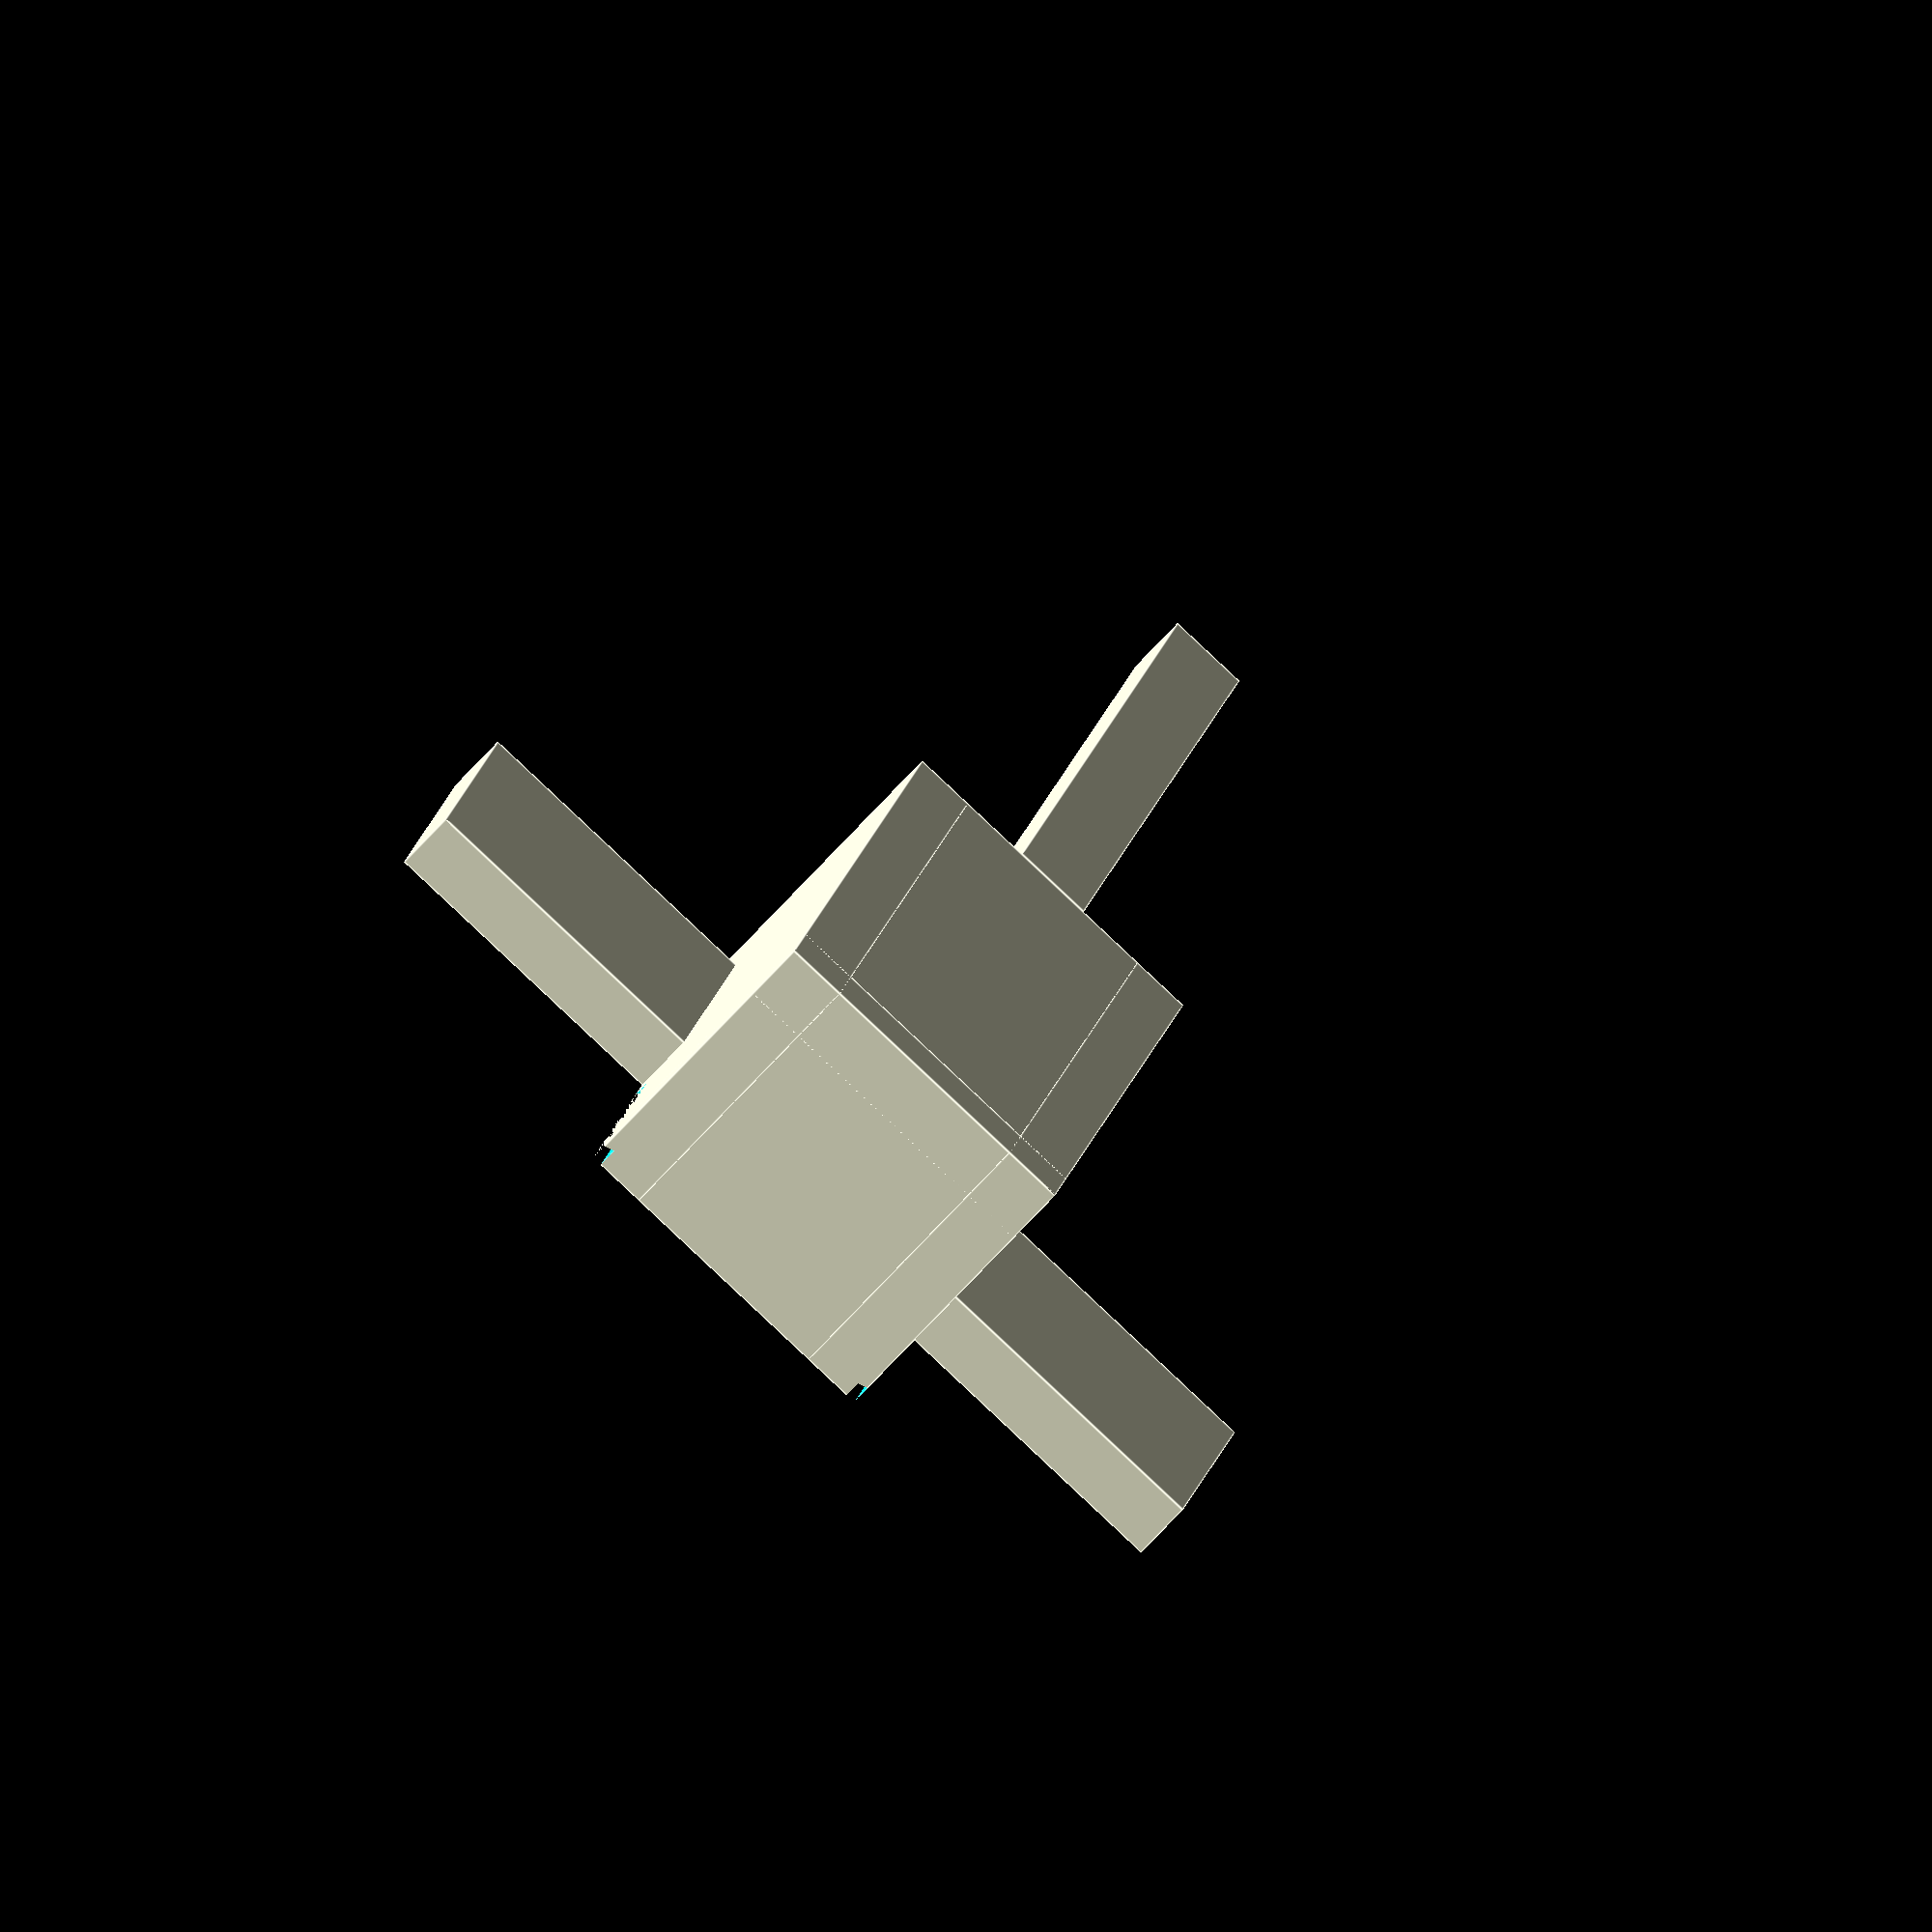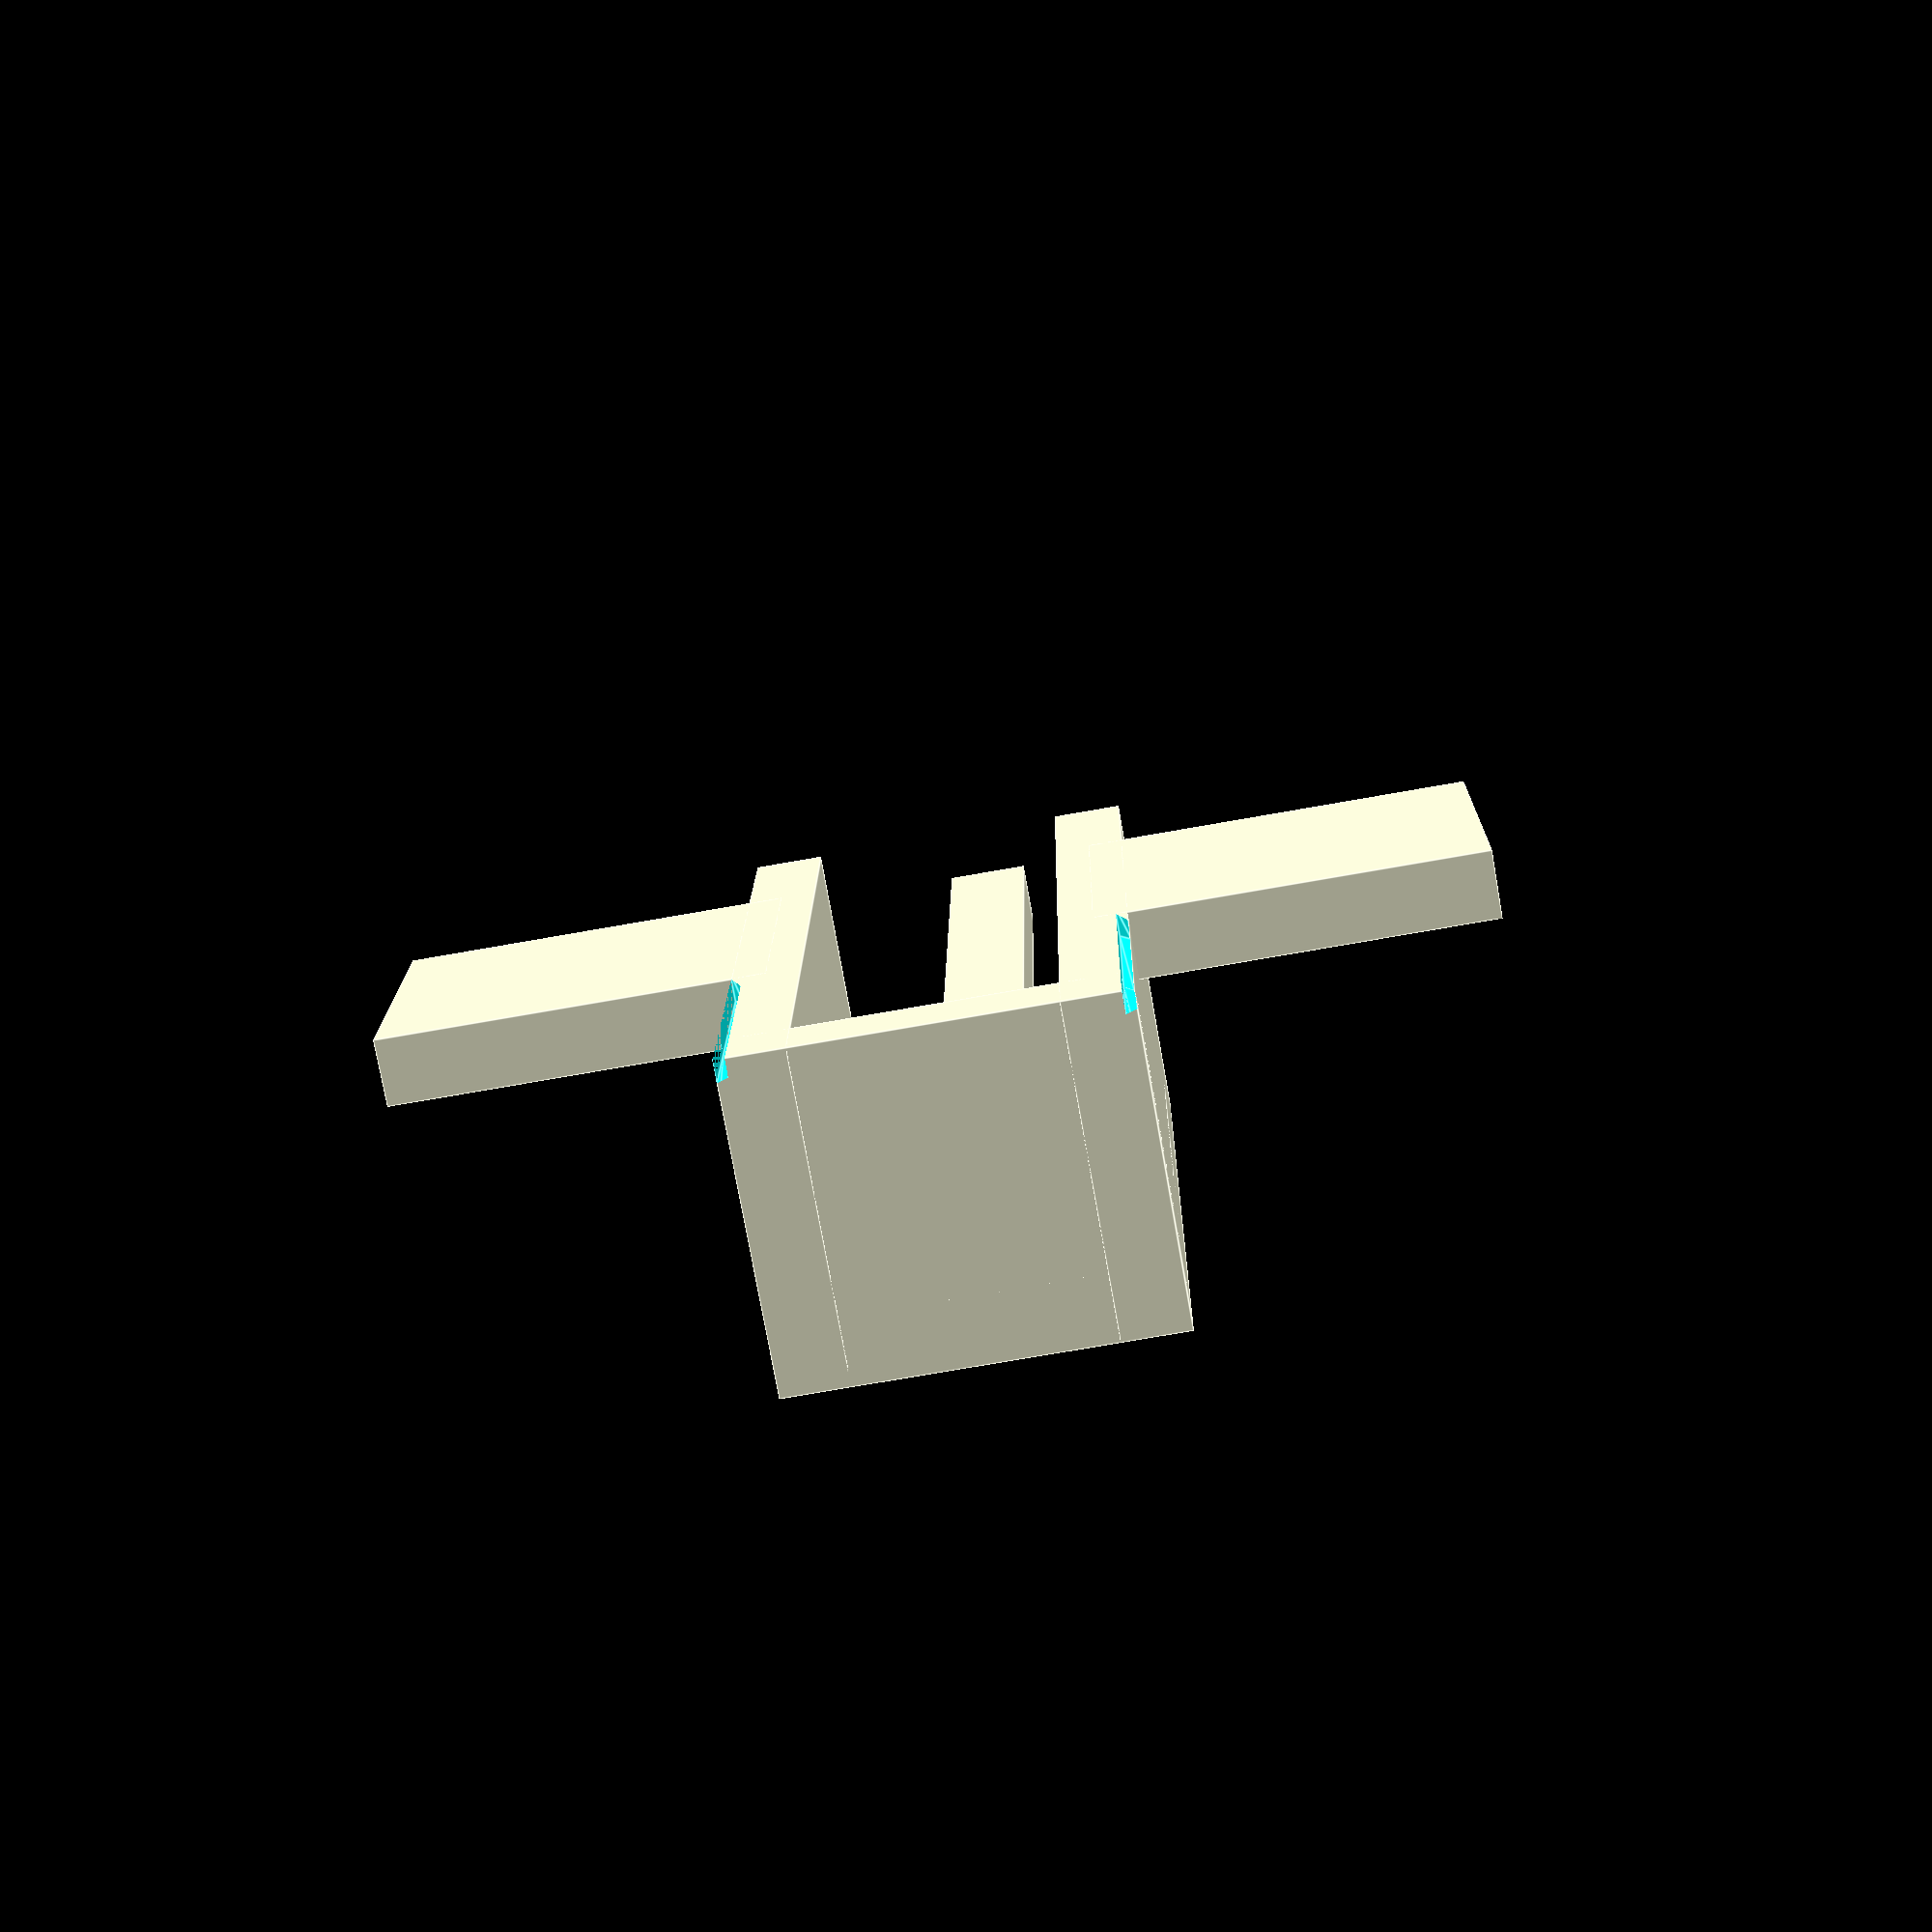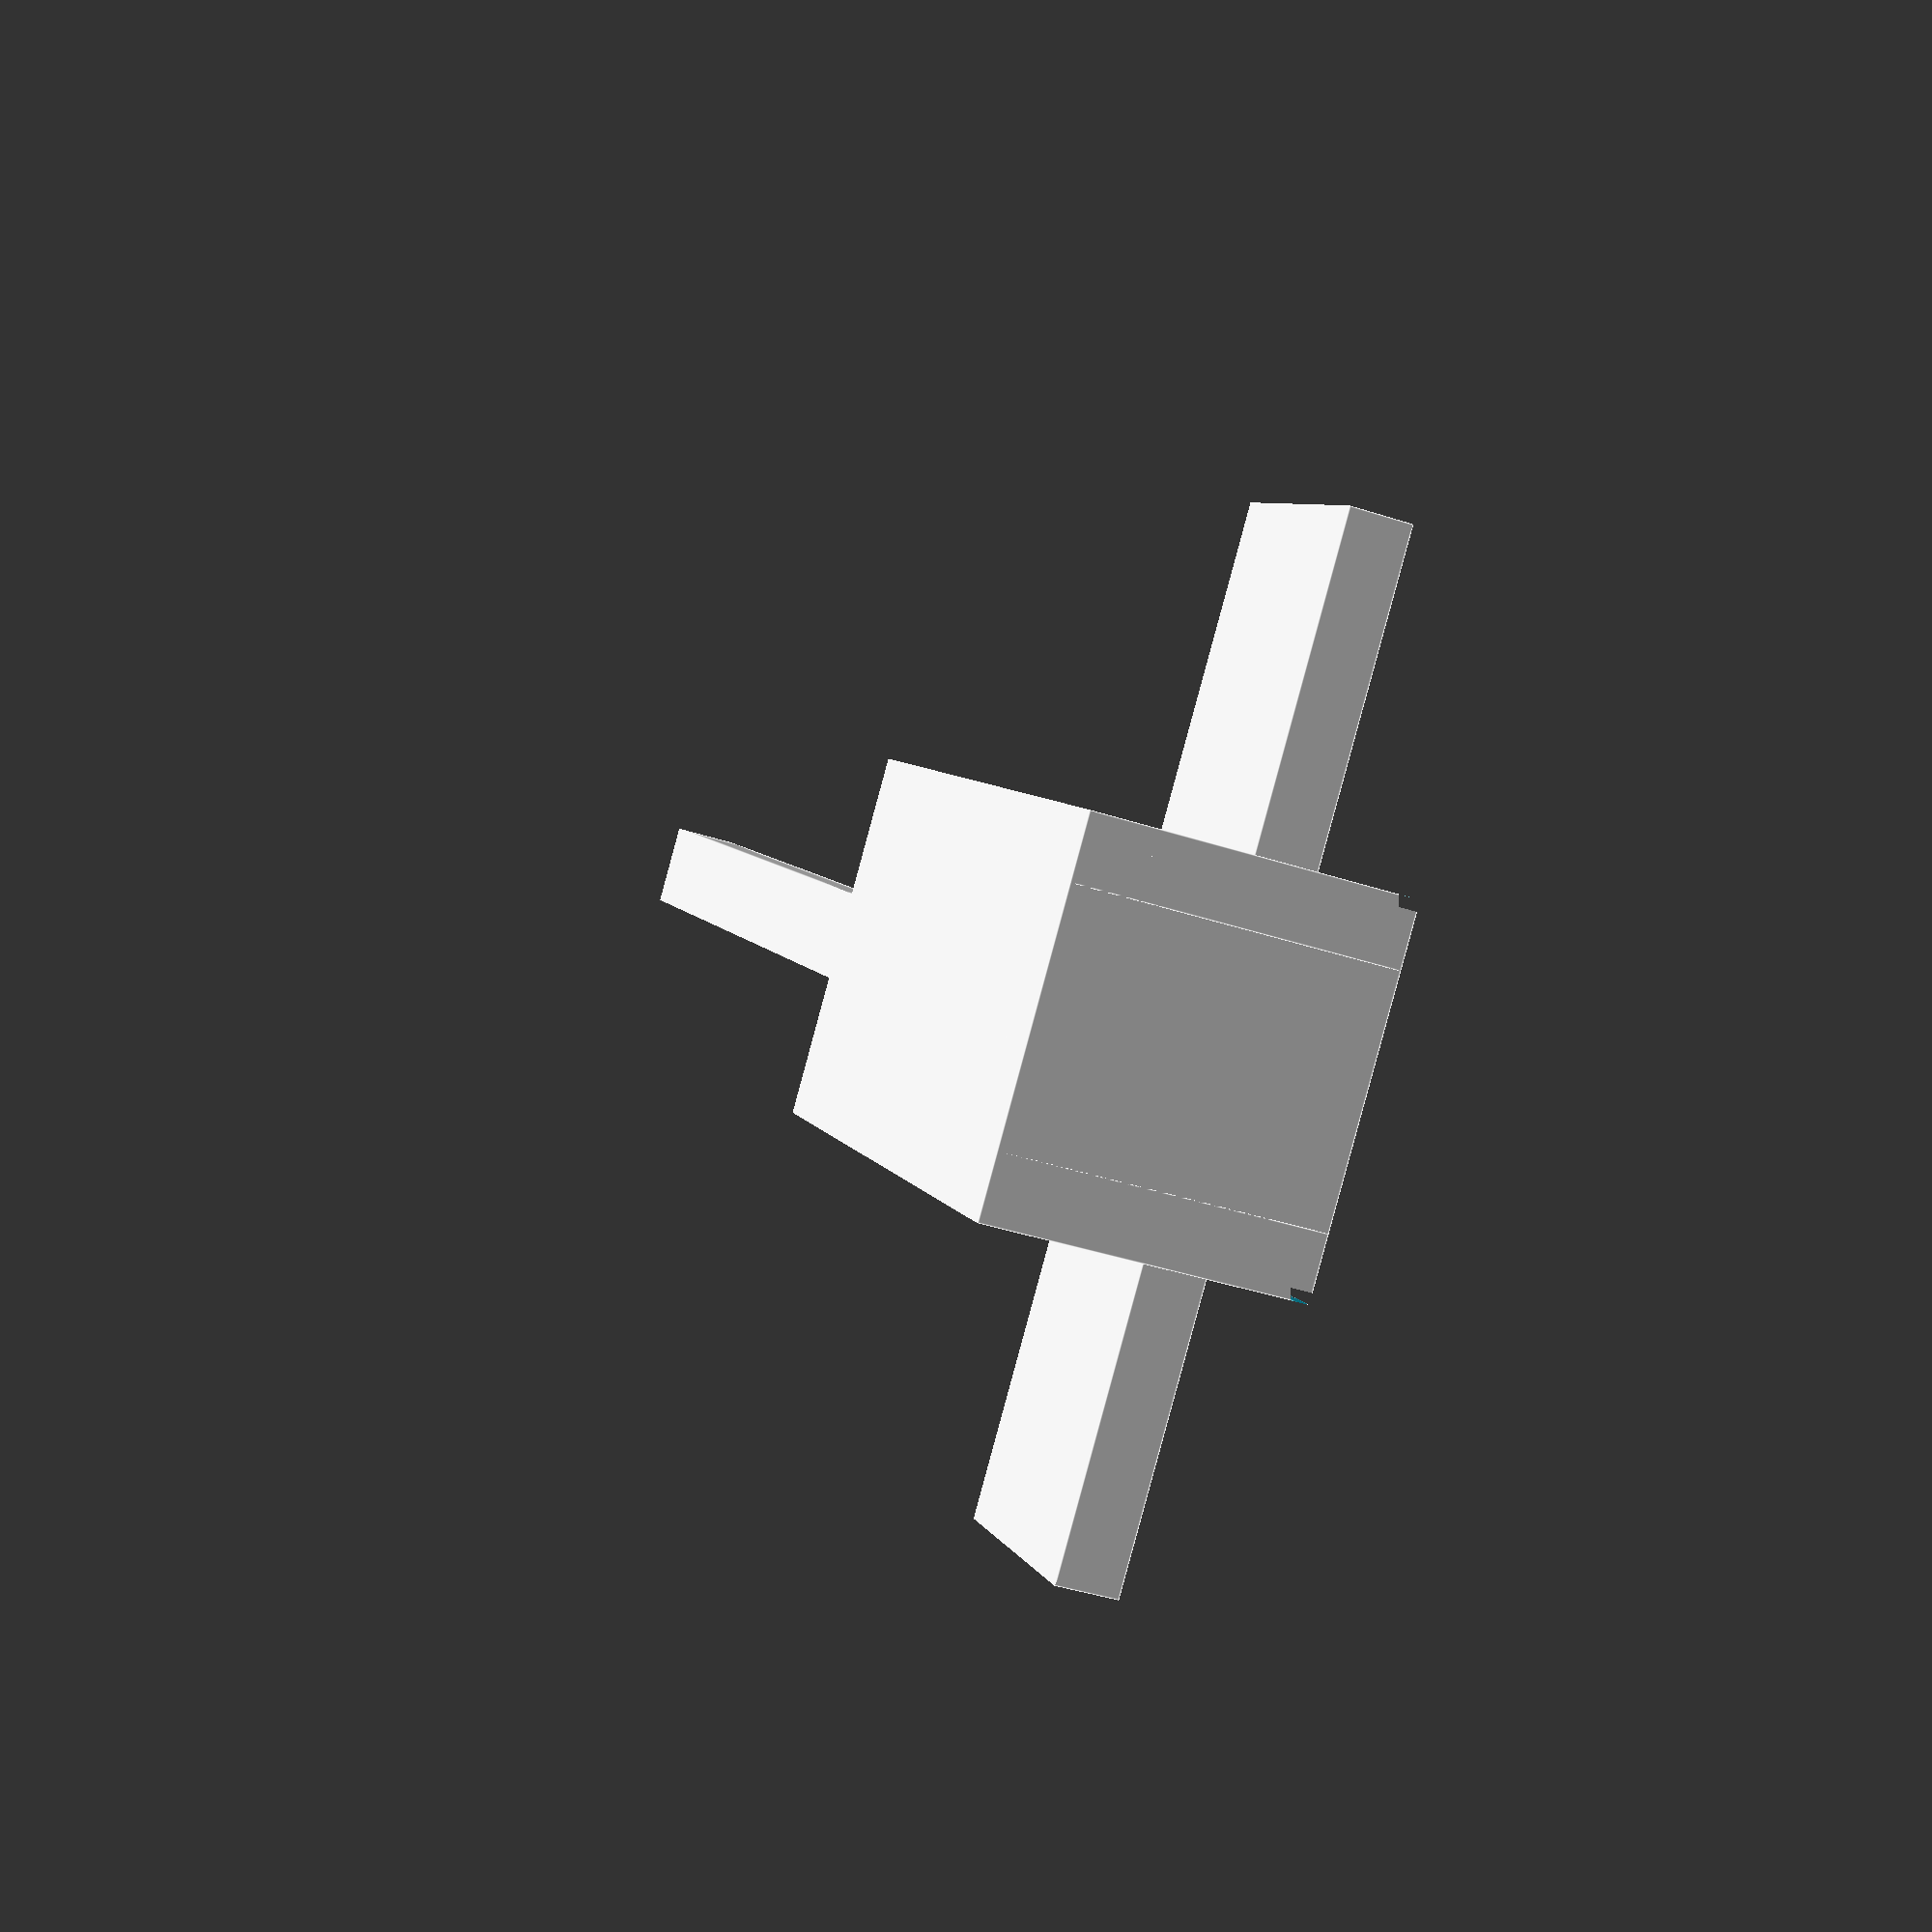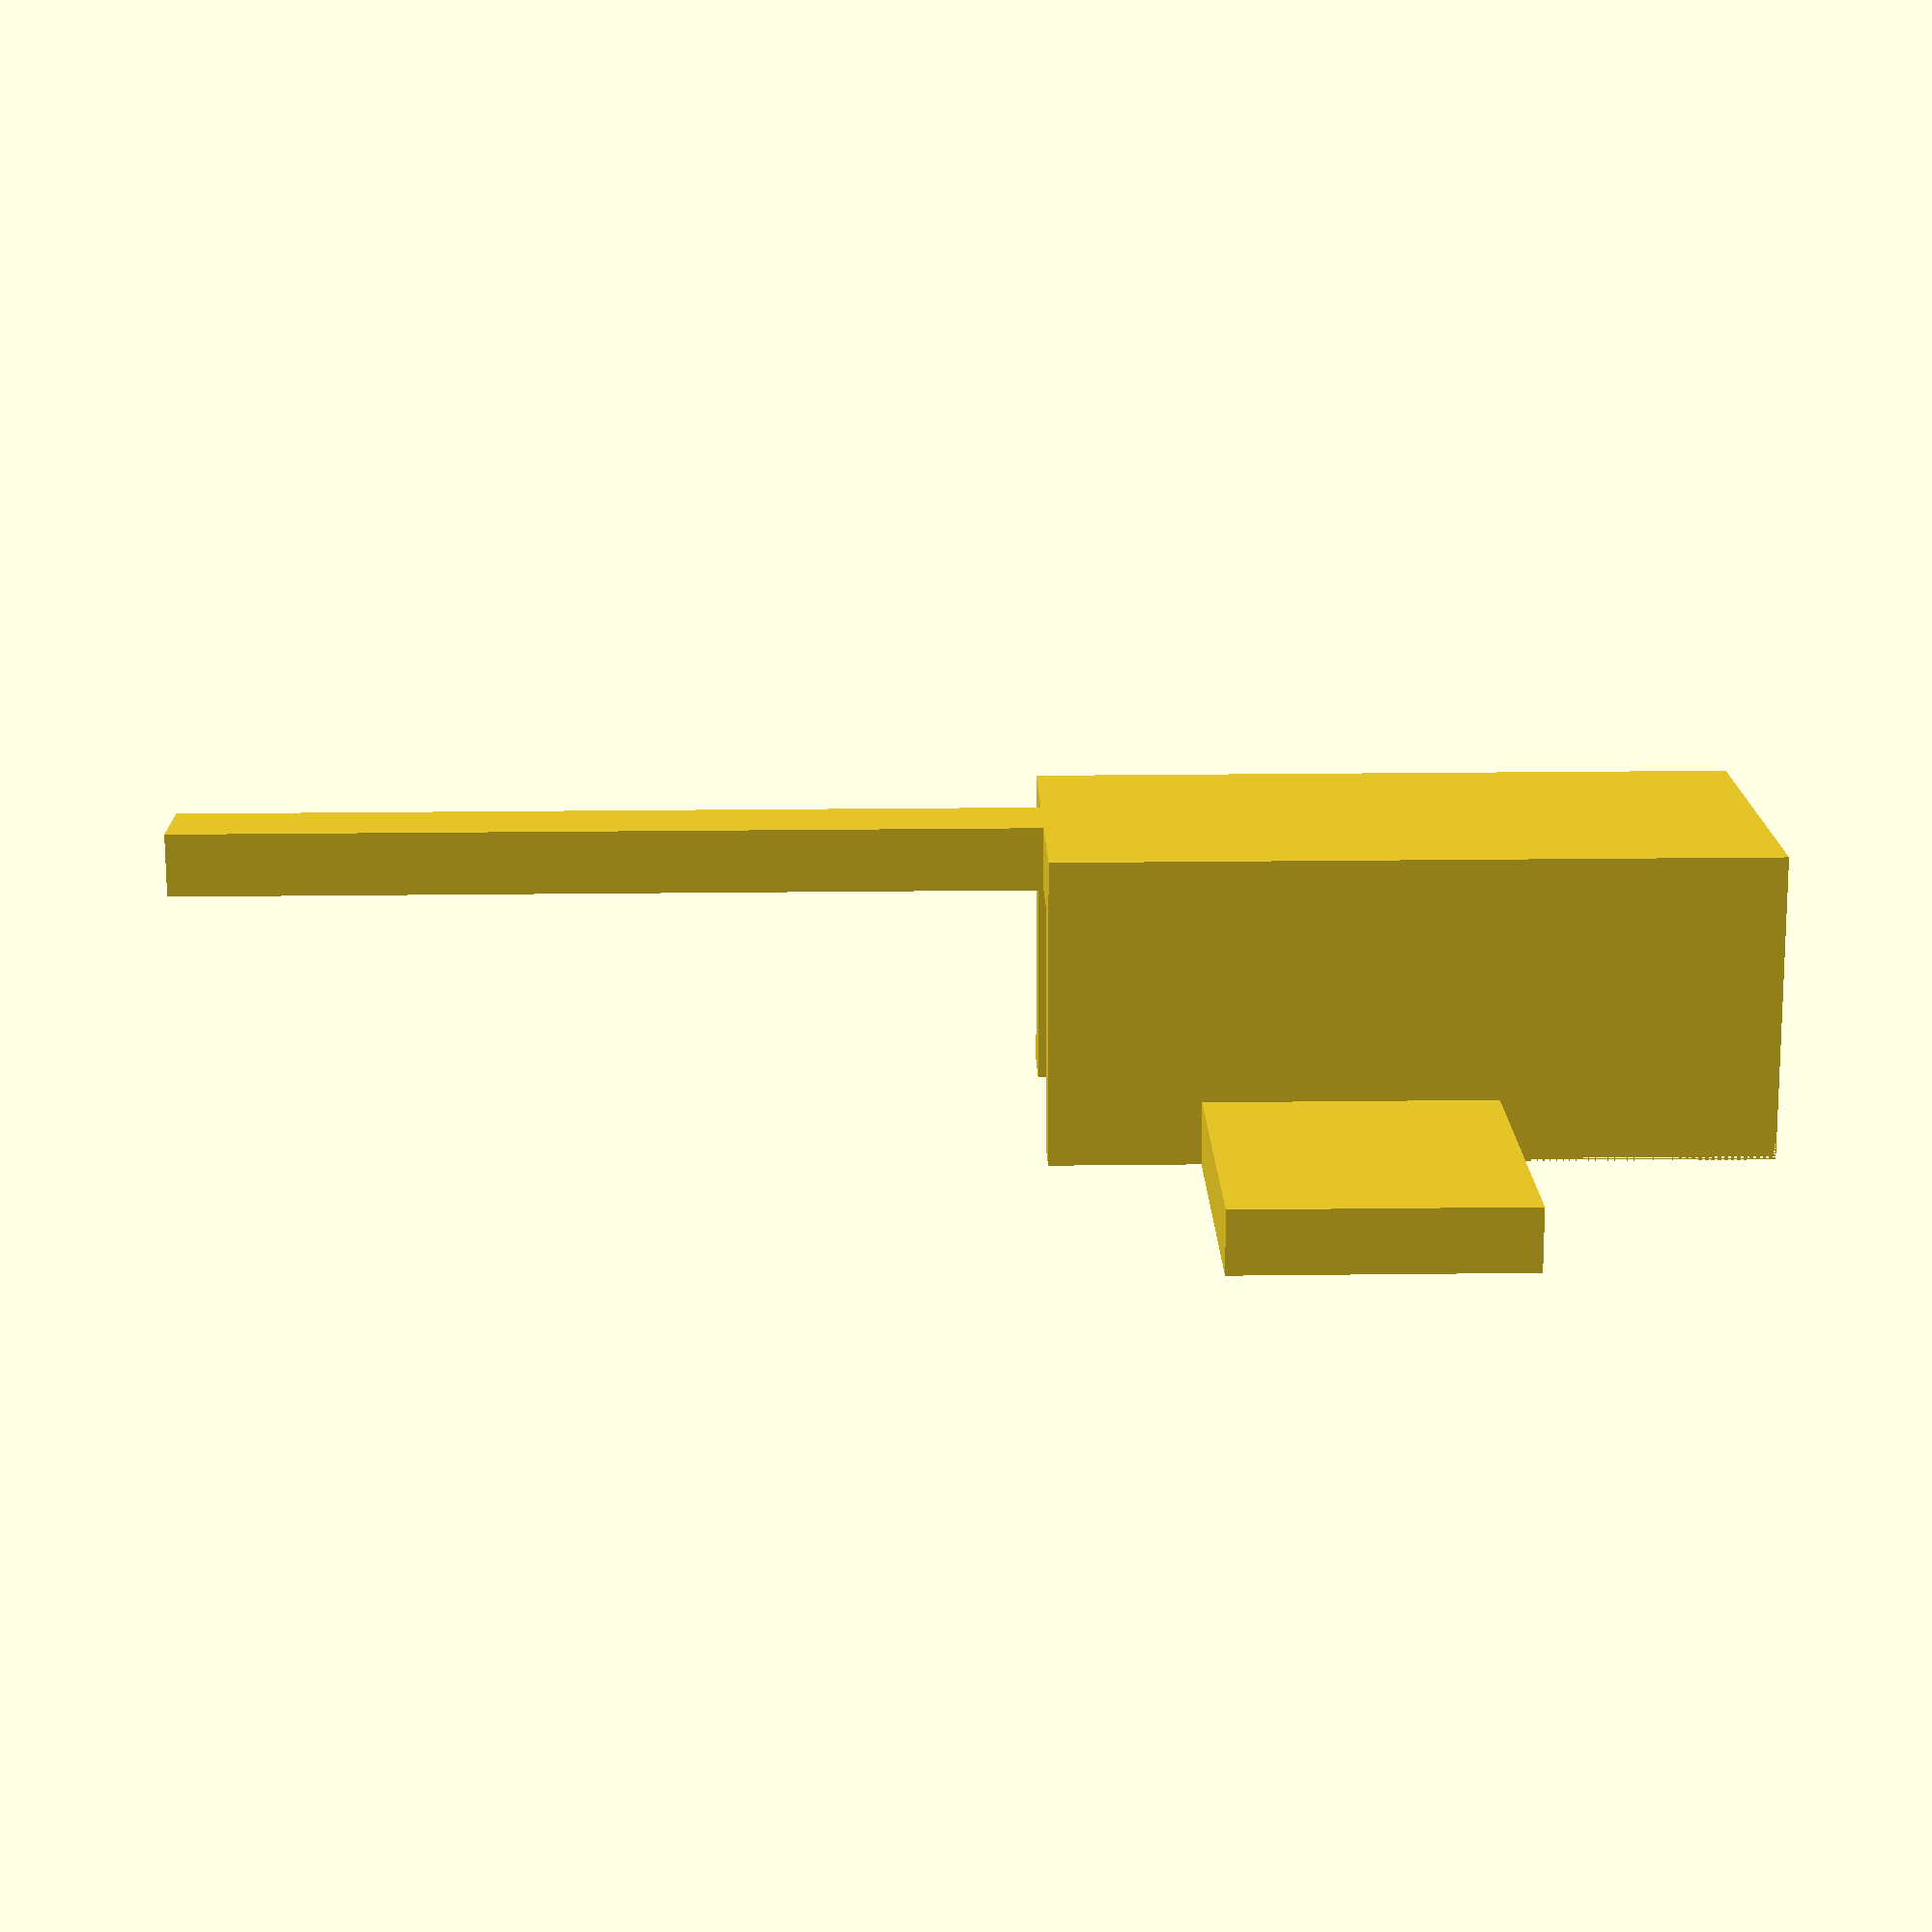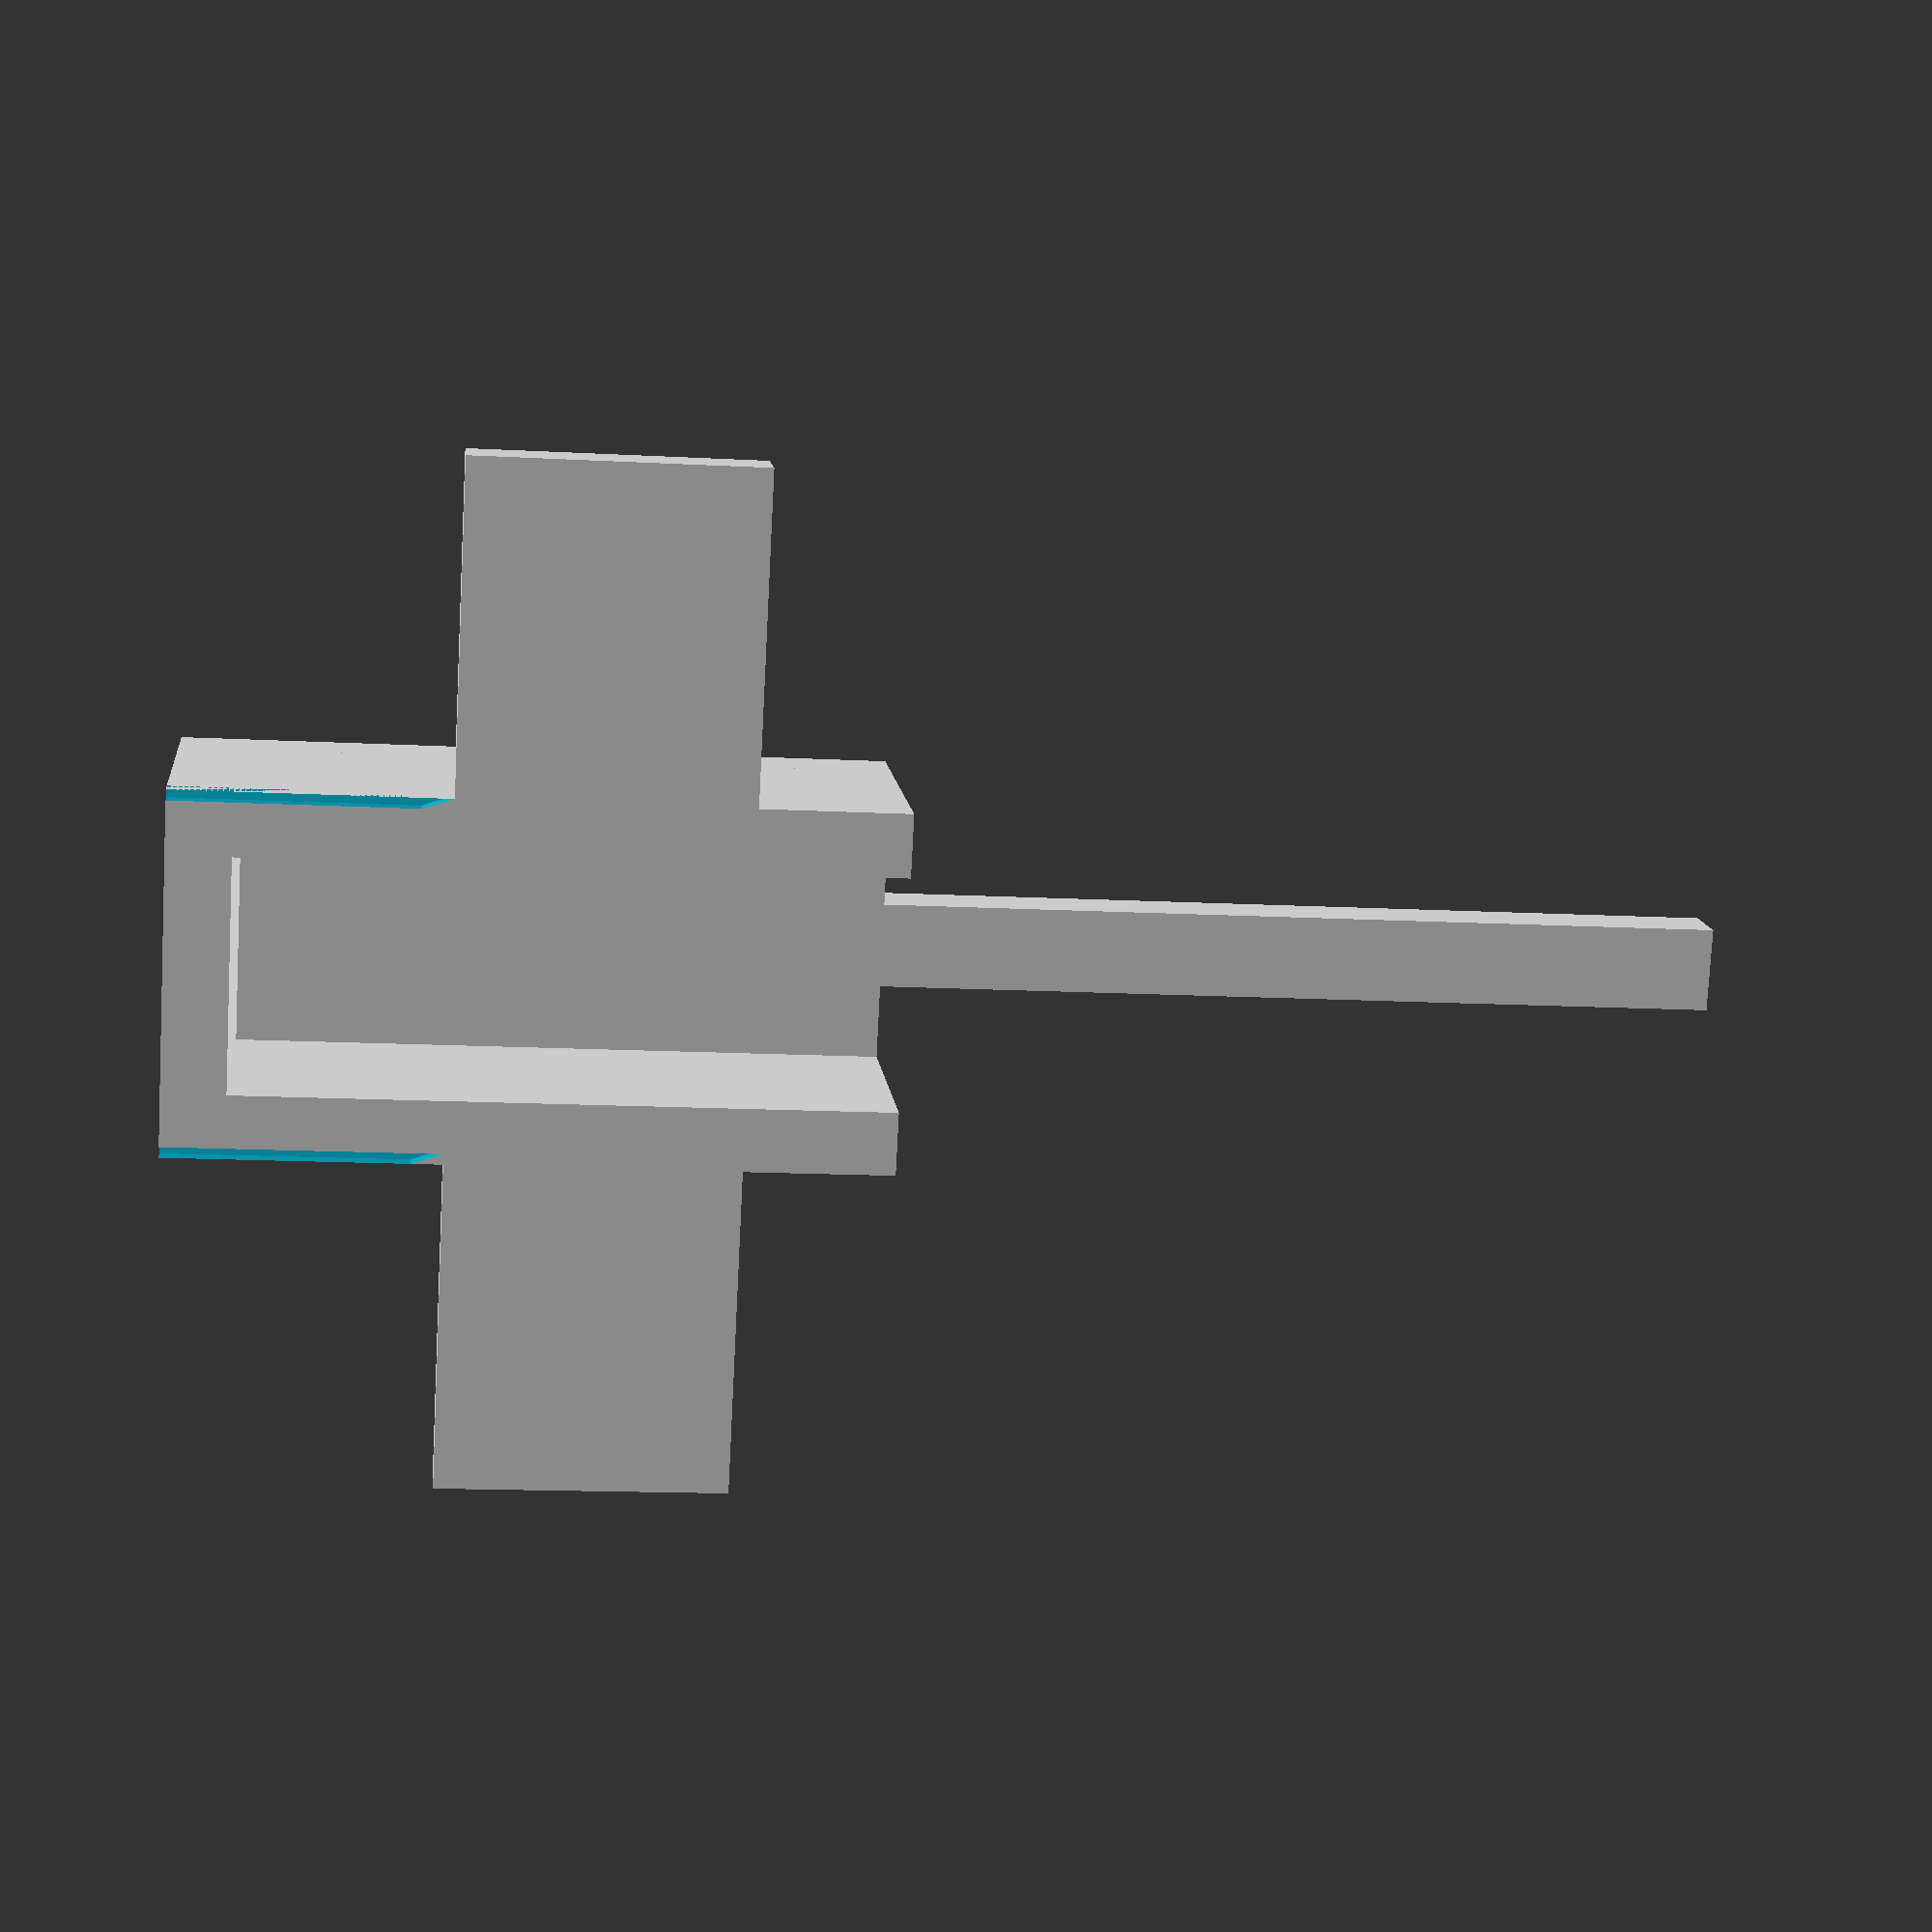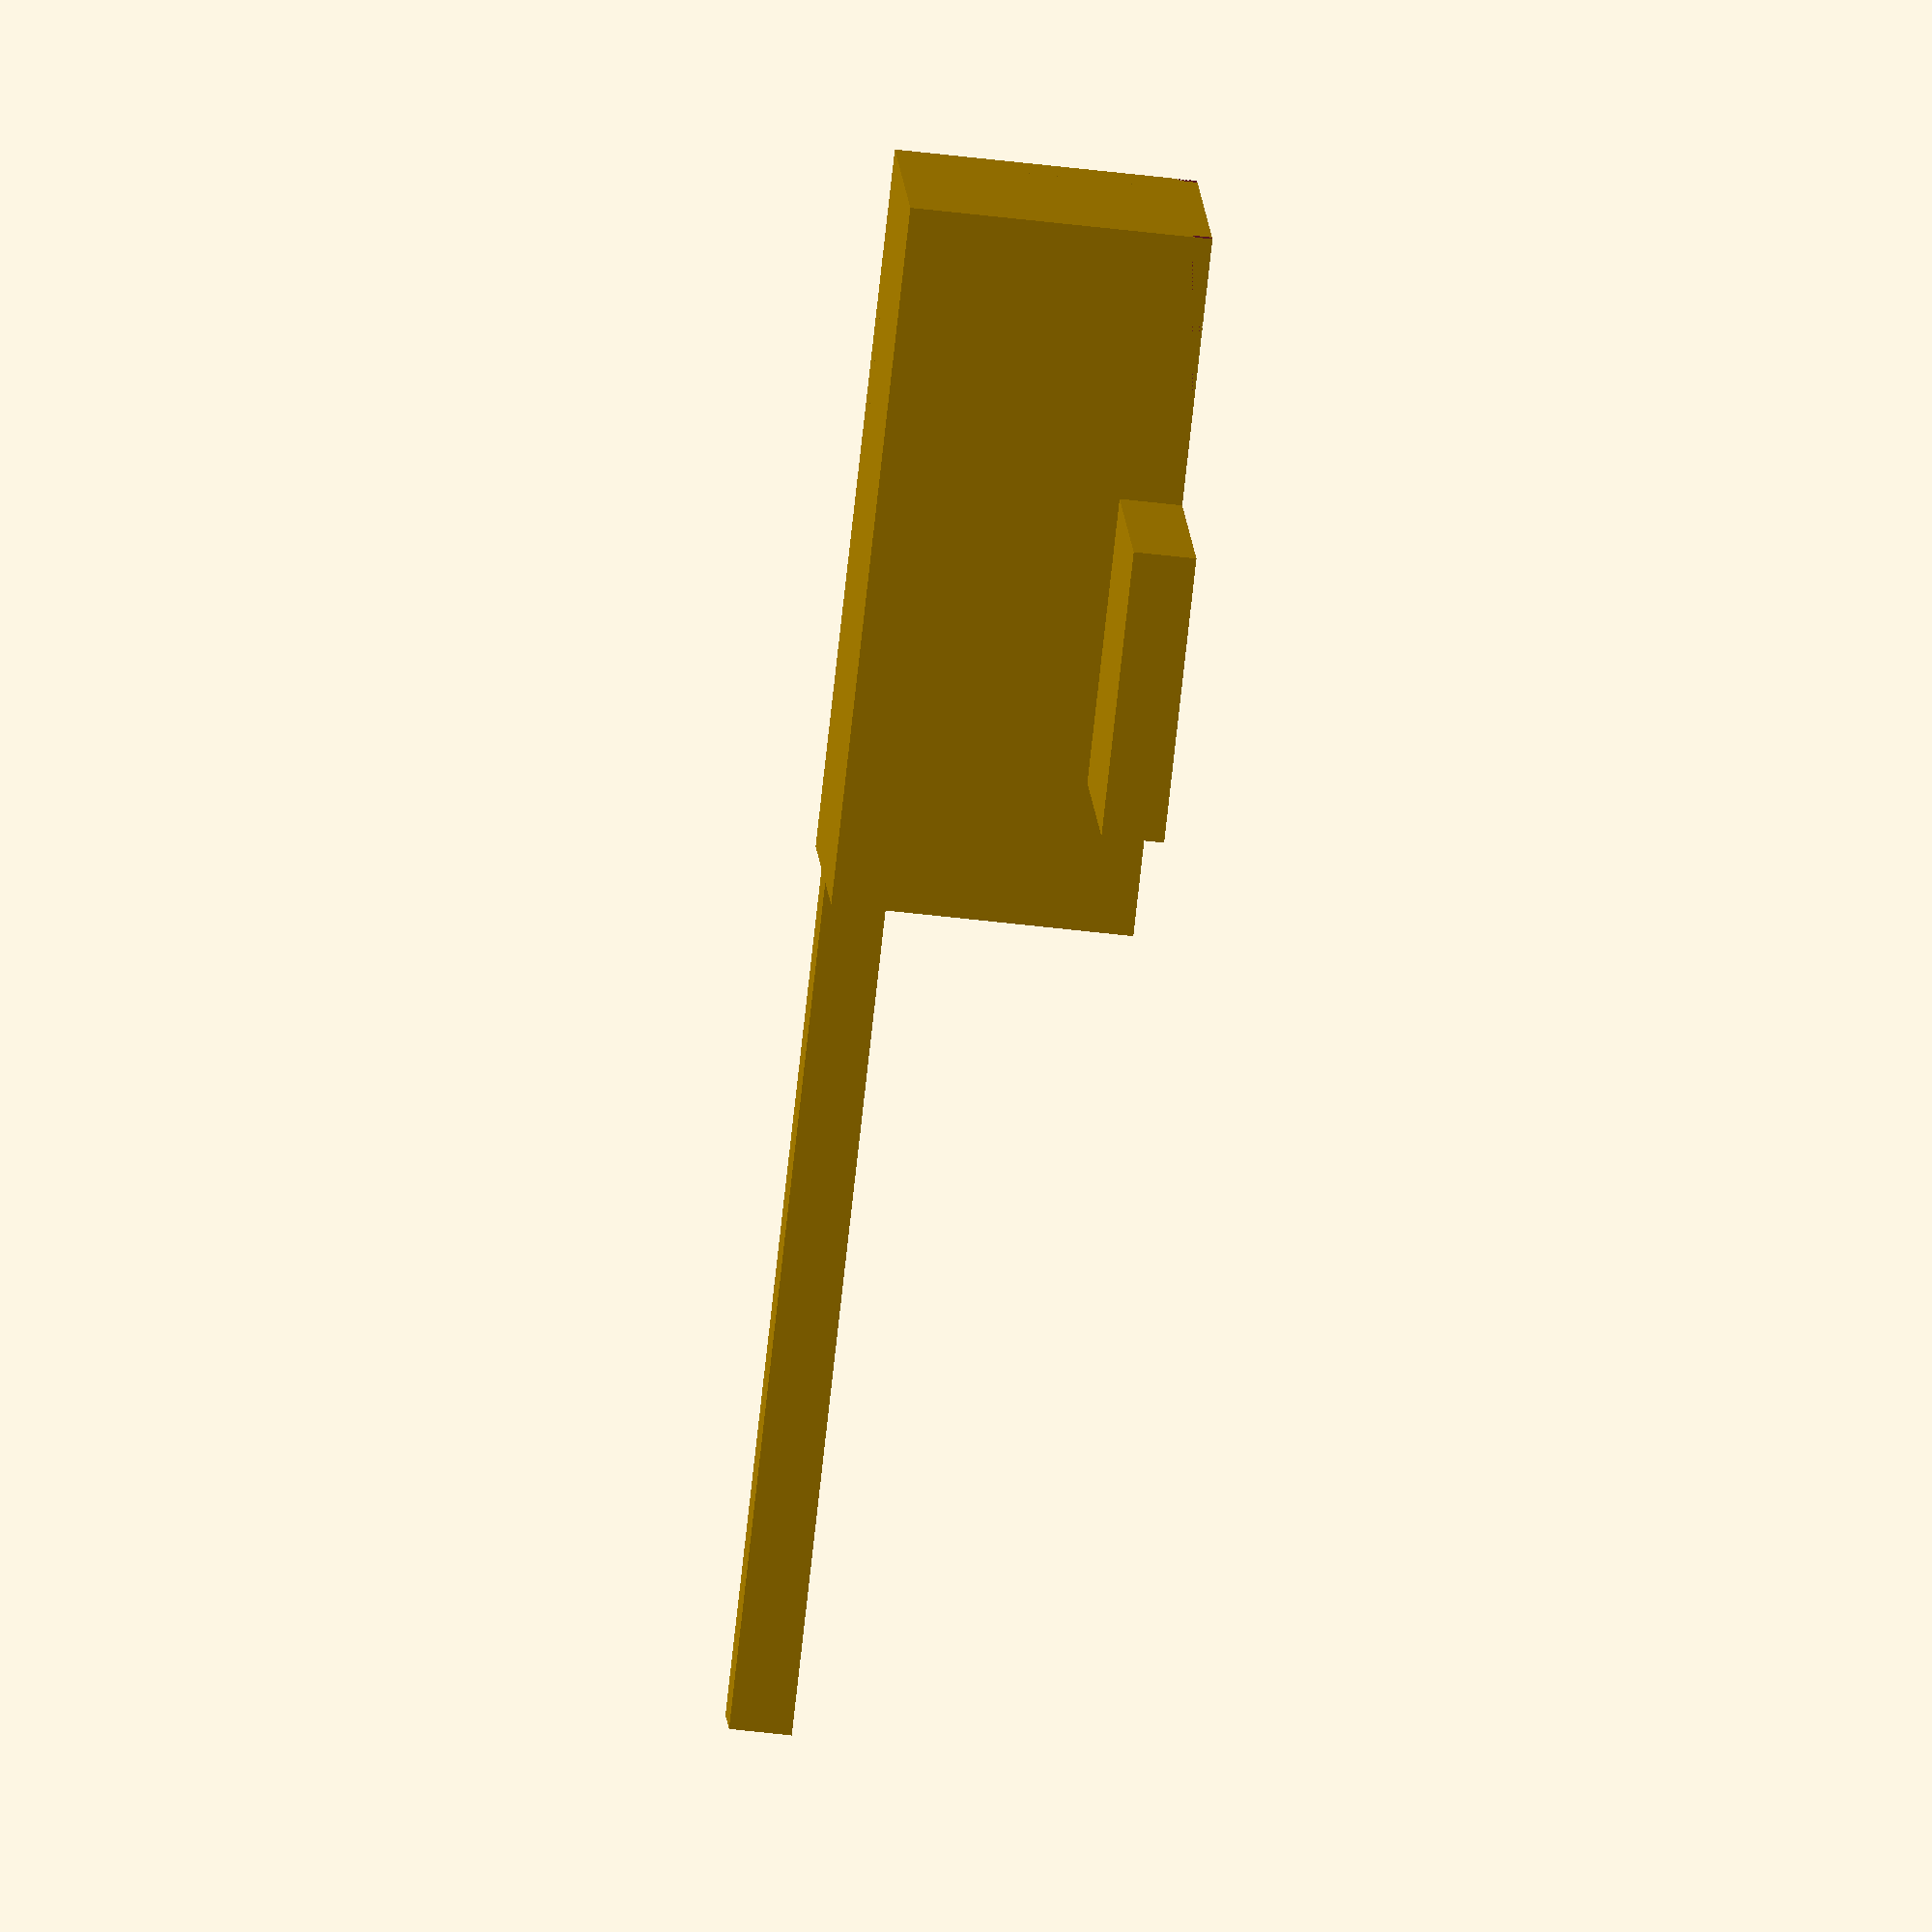
<openscad>
// Var in mm. ALL VARIABLES MUST BE POSITIVE!
l = 10.13; //Length of the main bed
w = 5.11; //Width of the main bed
H = 4.34; //Height of the main structure
wr_l = 4.13; //Length of the wing-rest
wr_w = 5.11; //Width of the wing-rest
pr_h = 12.3; //height of the proboscis rest
pr_w = 1.21;
t = 0.9; //Overall thickness. VERY IMPORTANT!
w_disp = 2.13; //displacement of the wingrests from the front of the main body
c_h = 4.1; //Overall height of the cap 
pos = 0 || 1; // Specifies whether the structure goes left or right. 0 is left; 1 is right. Or vice-versa.
g_w = 0.4;
g_h = 0.15;
module bed(length,width){
    cube([length, width, t], true);
    }

module side(pos){
    rotate([90,0,0]){
        if(pos== 1){
            translate([0,((H/2)-t/2),(w/-2)+t/2]){
                bed(l,H);
                }
                }else if(pos ==0){
                    translate([0,((H/2)-t/2),((w/2)-t/2)]){
                        bed(l,H);
   }
  }
 }
}

module wing(pos){
    if(wr_l < (l-w_disp)){
        if(pos == 1){
        translate([((l-wr_l)/2)-w_disp,-((wr_w+w-t)/2),H-t]){
            bed(wr_l,wr_w);
            }
            }else if(pos == 0){
                translate([((l-wr_l)/2)-w_disp,((w+wr_w-t)/2),H-t]){
                    bed(wr_l,wr_w);
   }
  }
 }
}
module cap_wing(pos){
    if(wr_l < l-w_disp){
        if(pos == 1){
        translate([((l-wr_l)/2)-w_disp,((wr_w+w)/2),0]){
            bed(wr_l,wr_w);
            }
            }else if(pos == 0){
                translate([((l-wr_l)/2)-w_disp,-((wr_w+w)/2),0]){
            bed(wr_l,wr_w);
            }
  }
 }
}
module proboscis_rest(){
    translate([(l+pr_h)/2,0,0]){
        rotate([0,180,0]) {
            bed(pr_h,pr_w);
}
 }
}
module endcap(){
    translate([(l/-2)+t/2,0,(H/2)-t/2]){
        rotate([0,90,0]){
            bed(H,w);
        }
    }
}
module useful_module(){
    bed(l,w);
    cap_wing(1); cap_wing(0);
    rotate([90,0,0]){
        union(){
            translate([-(wr_l+w_disp)/2,(-c_h/2)+t/2,(w+t)/2]){
            bed(l-(w_disp+wr_l),c_h);//back left lateral
            }
            translate([-(wr_l+w_disp)/2,-c_h/2+t/2,-(w-t)/2]){
                bed(l-(w_disp+wr_l),c_h);//back right lateral
            }
            rotate([0,90,0]) translate([0,-(c_h-t)/2,(-l/2)+t/2]){
                bed(w,c_h);//back horizontal
            }
//            rotate([0,-90,0])translate([0,-(c_h-t)/2,(-l/2)+t/2]){
//                bed(w,c_h);//front horizontal
//            }
            translate([(l/2-w_disp+(w_disp/2)),-(c_h-t)/2,(w-t)/2]){
                bed(w_disp,c_h);//front left lateral
            }  
            translate([l/2-w_disp+(w_disp/2),-(c_h-t)/2,-(w-t)/2]){
                bed(w_disp,c_h);//front right lateral
            }
            rotate([0,90,0]) translate([(w+wr_w-t)/2,-(c_h-t)/2,(l/2-wr_l-w_disp)+t/2]){
                bed(wr_w+t,c_h);//back right wingrest
            }
            rotate([0,90,0]) translate([(w+wr_w-t)/2,-(c_h-t)/2,(l/2-w_disp)-(t/2)]){
                bed(wr_w+t,c_h);//front right wingrest
            }
            rotate([0,90,0]) translate([-(w+wr_w+(t/8))/2,-(c_h-t)/2,(l/2-wr_l-w_disp)+t/2]){
                bed(wr_w,c_h); //back left wingrest
            }
            rotate([0,90,0])translate([-(w+wr_w-t)/2,-(c_h-t)/2,(l/2-w_disp)-t/2]){
                bed(wr_w+t,c_h);//front left wingrest
            }
            translate([(l+t)/2-2*w_disp,-(c_h-t)/2,(w/2)+wr_w-t/2]) {
                bed(wr_l,c_h);//left wingspanner
            }
            translate([(l+t)/2-2*w_disp,-(c_h-t)/2,-((w/2)+wr_w-t/2)]){
                bed(wr_l,c_h);//right wingspanner
            }
        }
    }
}
module groove(pos){
        if(pos==1){
            translate([(-w_disp-wr_l)/2,-w/2+g_h,7/8*H]){
                rotate([ 90.00, 0.00, 0.00 ]){
                    union(){
                        resize([(l-w_disp-wr_l),g_w,g_h]){
                        rotate([0,0,45]){
                                cylinder(r1=1,r2 = 1/1.3,h=1,false,$fn = 4);
                            //change the denominator of r2 to get different angles on the groove
                        }
                    }
                    translate([-w/2,0,0]){
                        resize([(l-w_disp-wr_l),g_w,g_h]){
                        rotate([0,0,45]){
                                cylinder(r1=1,r2 = 1/1.3,h=1,false,$fn = 4);
                            //change the denominator of r2 to get different angles on the groove
                        }
                    }
                }
                }
            }
        }
    }else{
            translate([(-w_disp-wr_l)/2,w/2,7/8*H]){
                rotate([ 90.00, 0.00, 0.00 ]){
                    union(){
                        resize([(l-w_disp-wr_l),g_w,g_h]){
                        rotate([0,0,45]){
                                cylinder(r1=1,r2 = 1/1.3,h=1,false,$fn = 4);
                            //change the denominator of r2 to get different angles on the groove
                        }
                    }
                    translate([-w/2,0,0]){
                        resize([(l-w_disp-wr_l),g_w,g_h]){
                        rotate([0,0,45]){
                                cylinder(r1=1,r2 = 1/1.3,h=1,false,$fn = 4);
                            //change the denominator of r2 to get different angles on the groove
                            }
                        }
                    }
                }
            }
        }
    }
}
 module holder_downer(){
     difference(){
     useful_module(); 
     translate([wr_l,0,0])cylinder(h = (t*1.008), r = t, center = true);
 }
}
module moth_sacrificer(){
    rotate([180,0,180]){
        rotate([270,90,0]){
            difference(){
                union(){
                    bed(l,w);
                    endcap();
                    side(1);      side(0);
                    wing(1);      wing(0);
                    proboscis_rest();
                }
                groove(1);
                groove(0);
            }
        }
    }
}
//groove(1);
moth_sacrificer();
//translate([ 0.00, H+c_h, 0.00 ])rotate([ 90.00, 270.00, 180.00 ]}holder_downer();

// FIXME : Calculate program variables using user variables !
</openscad>
<views>
elev=344.2 azim=137.8 roll=190.4 proj=o view=edges
elev=165.7 azim=190.1 roll=359.3 proj=p view=edges
elev=354.0 azim=254.3 roll=165.4 proj=p view=edges
elev=335.7 azim=171.4 roll=88.9 proj=p view=solid
elev=194.1 azim=64.0 roll=276.9 proj=p view=solid
elev=260.9 azim=92.5 roll=6.4 proj=o view=solid
</views>
